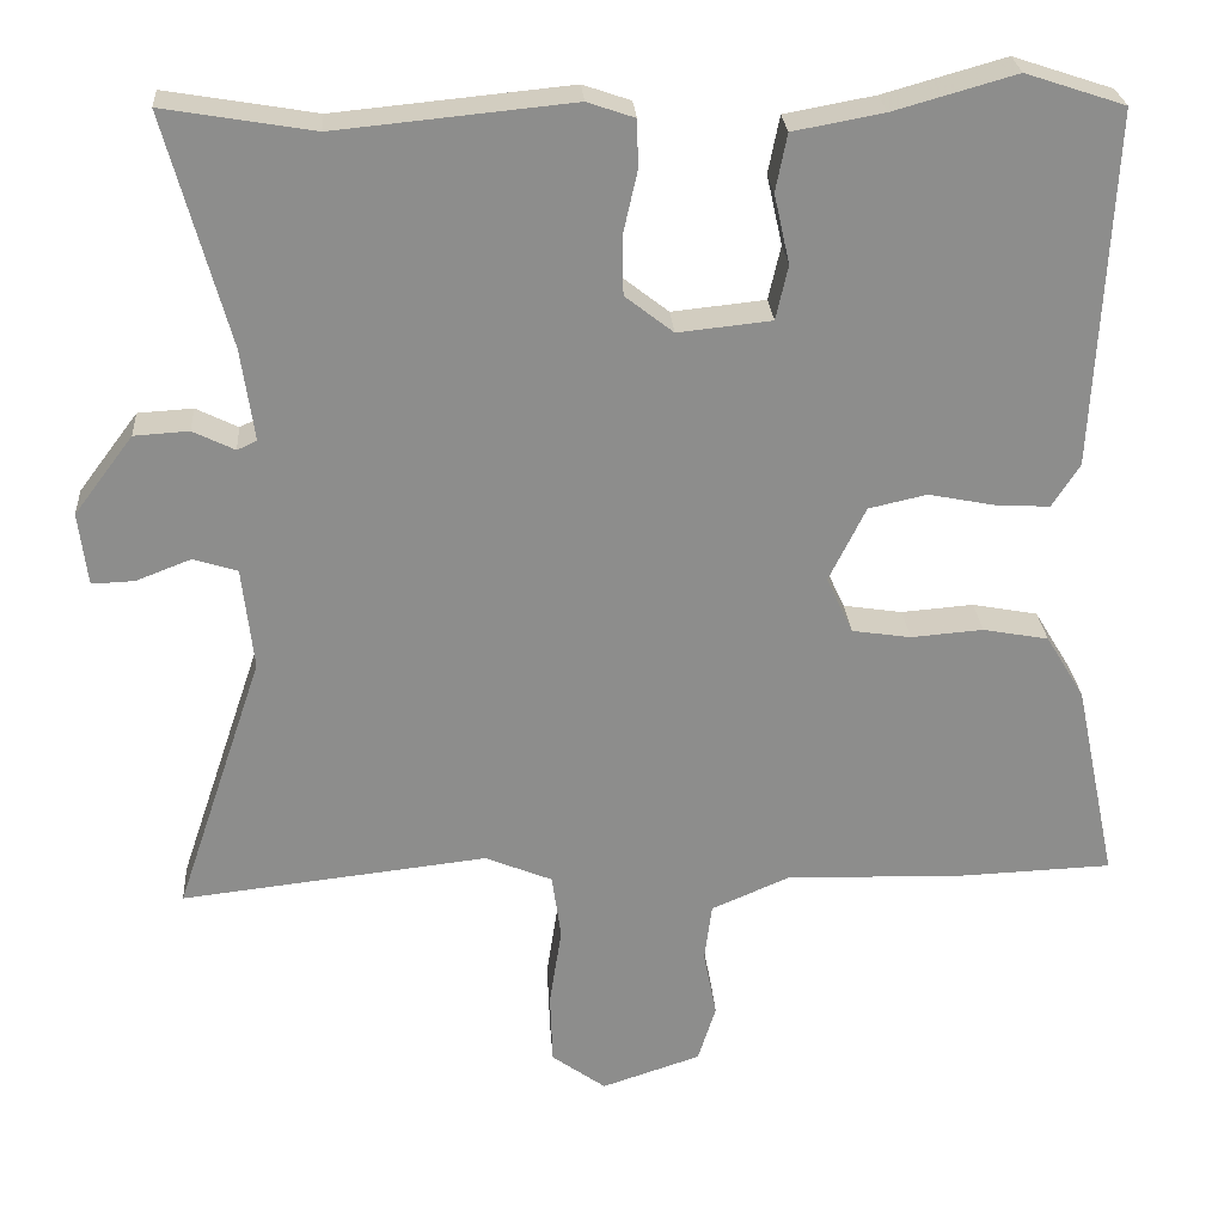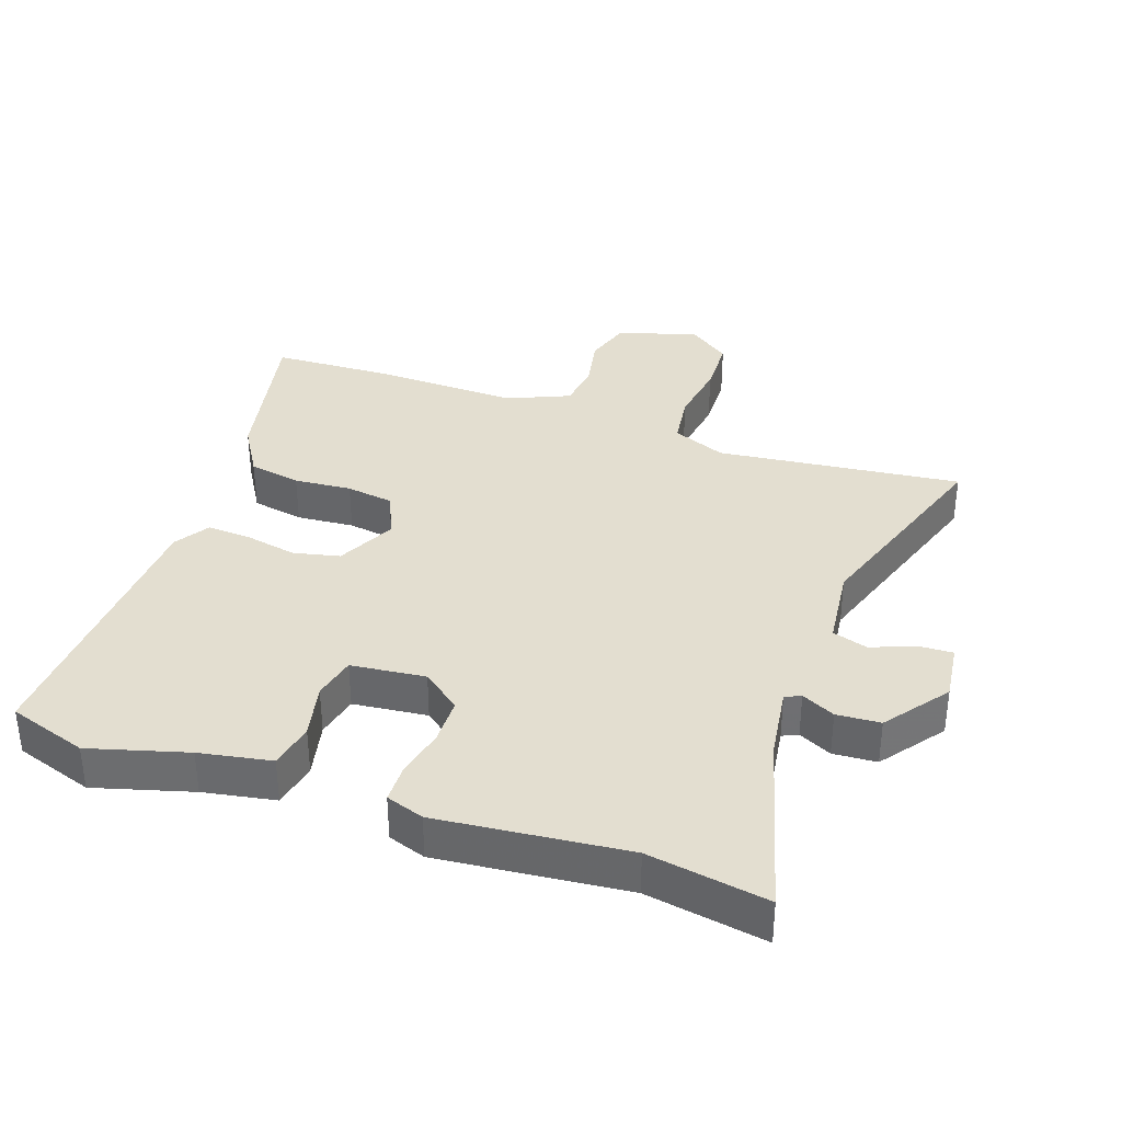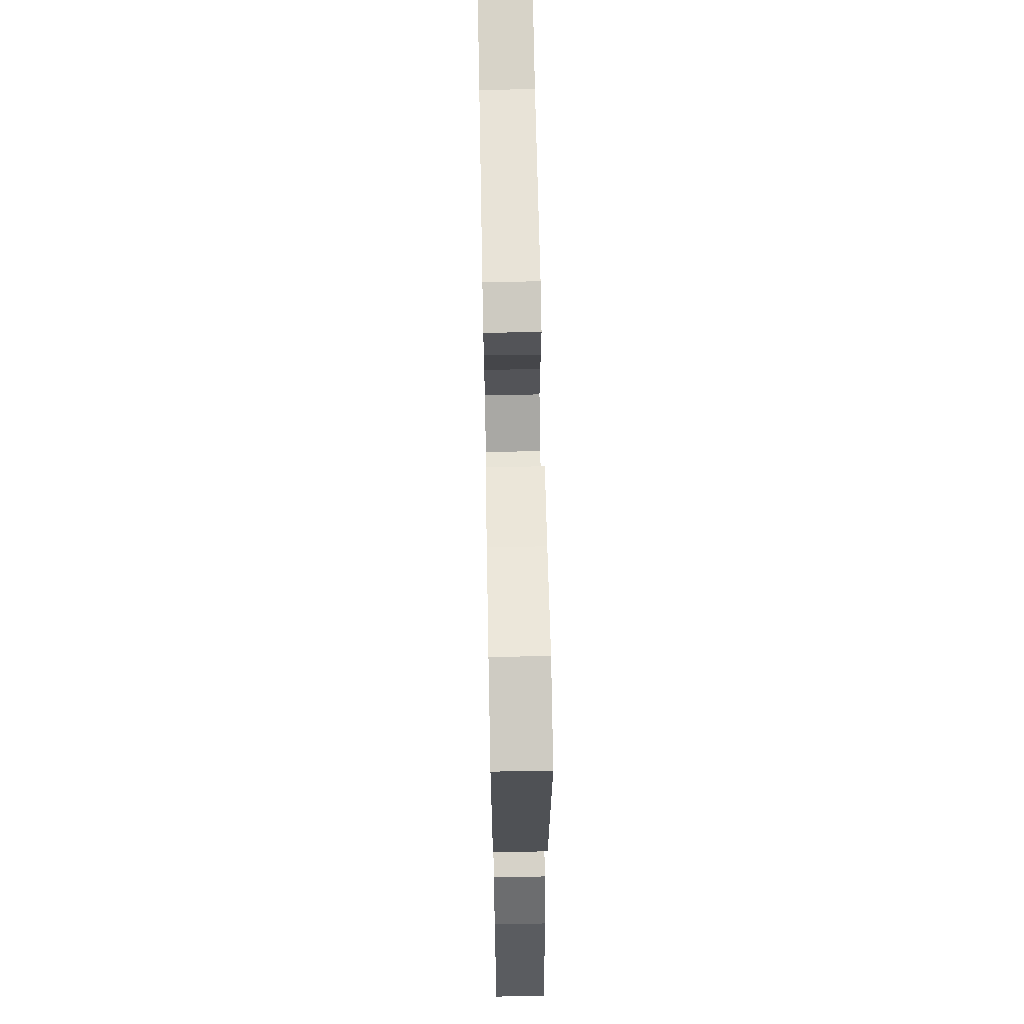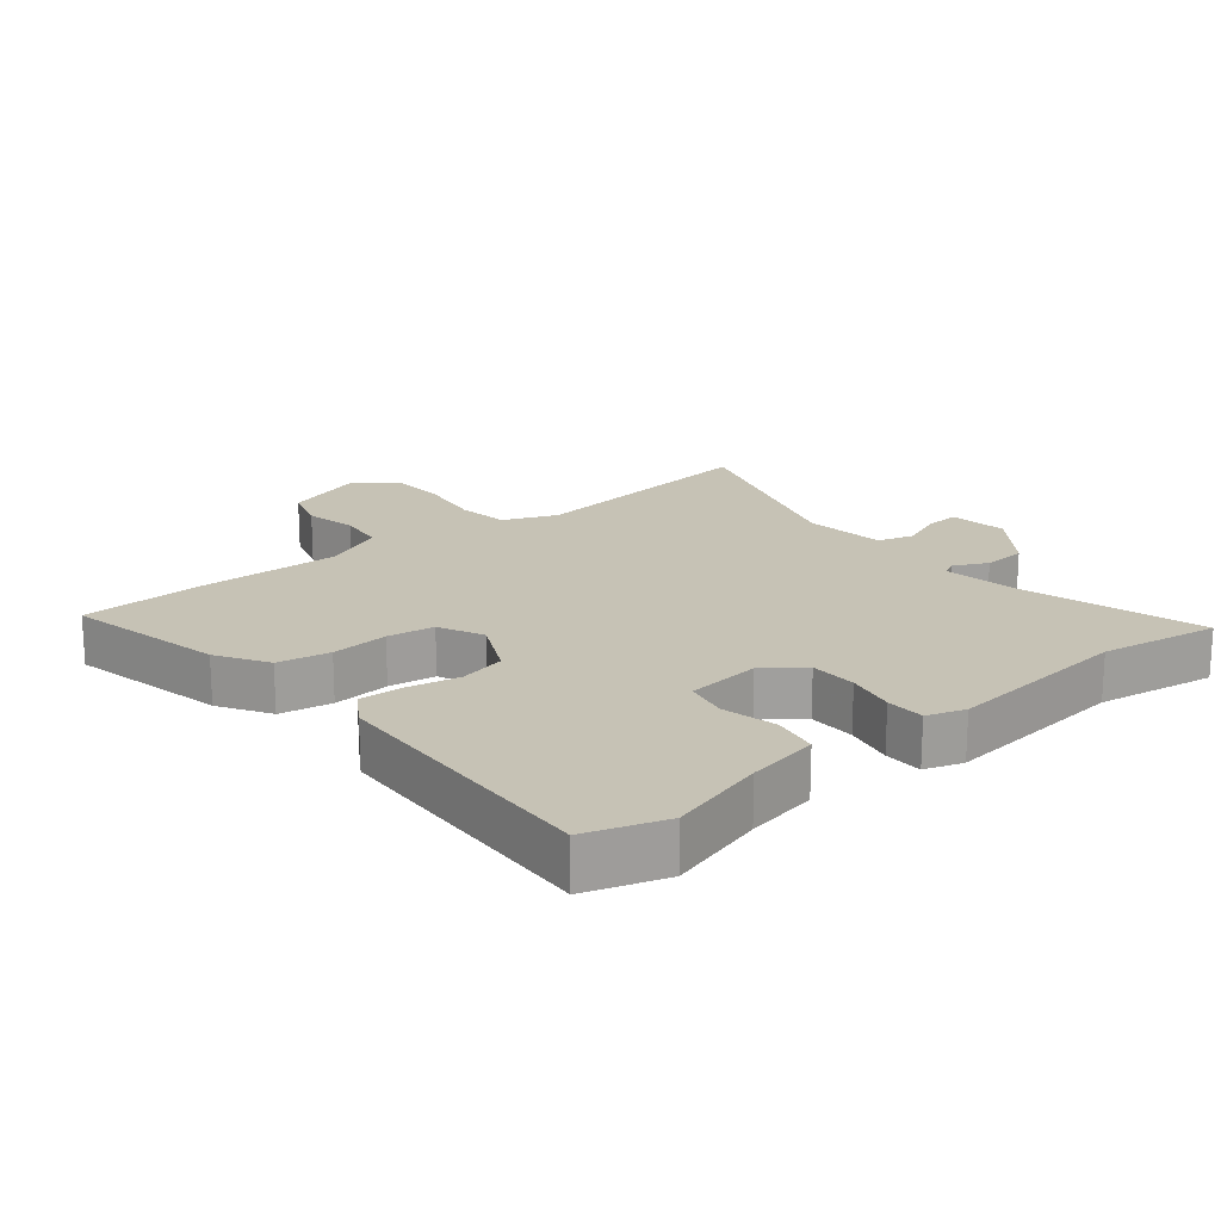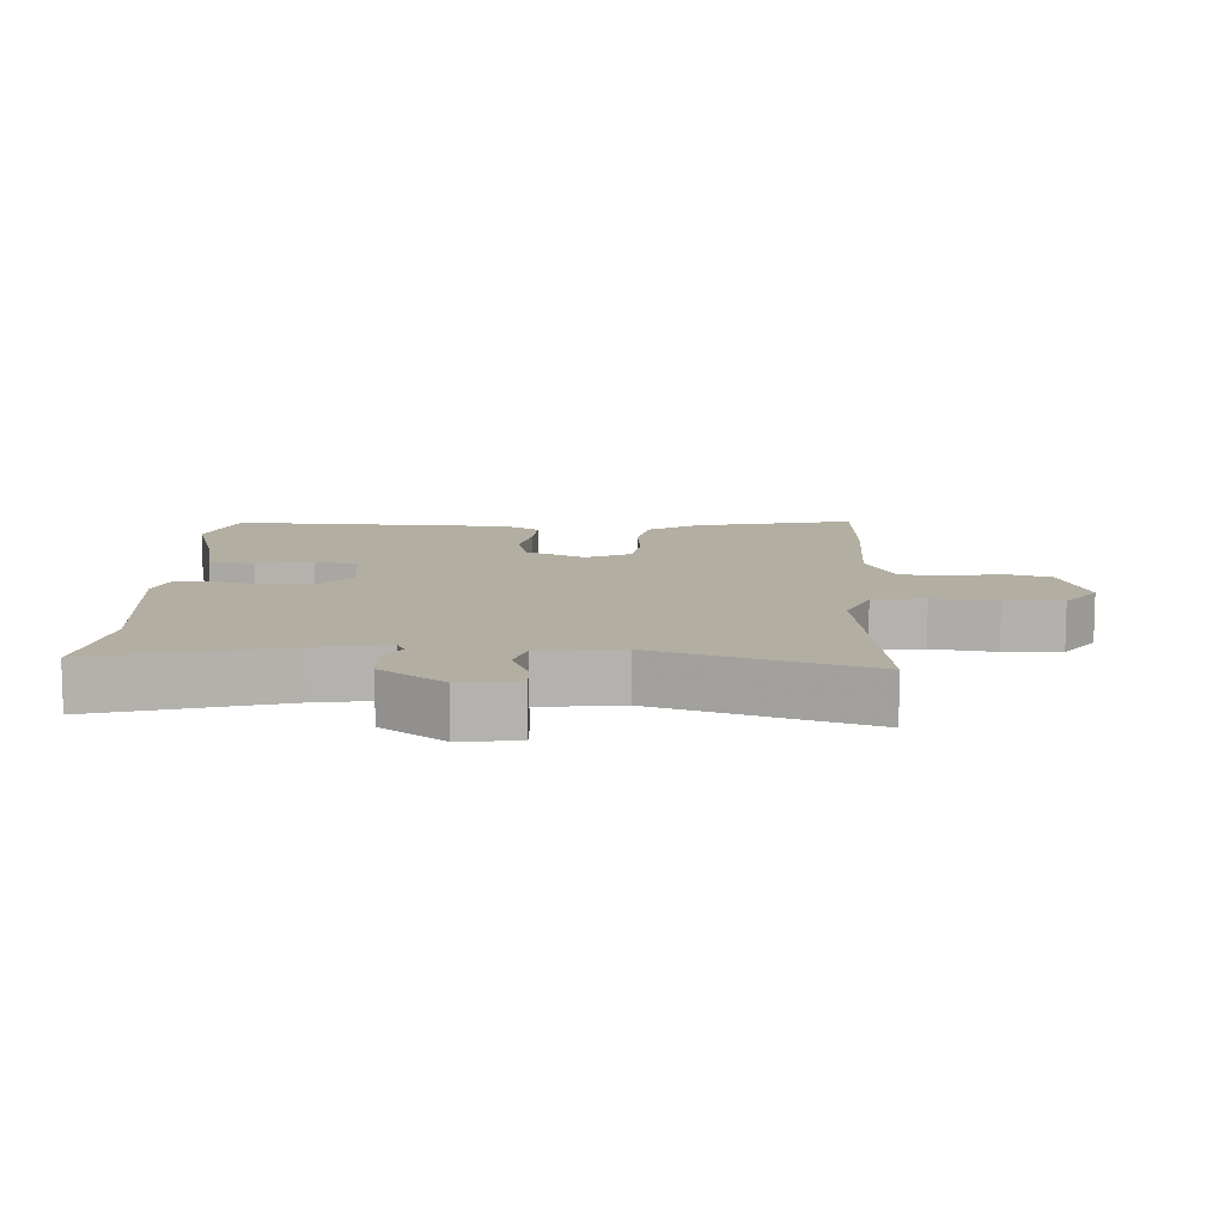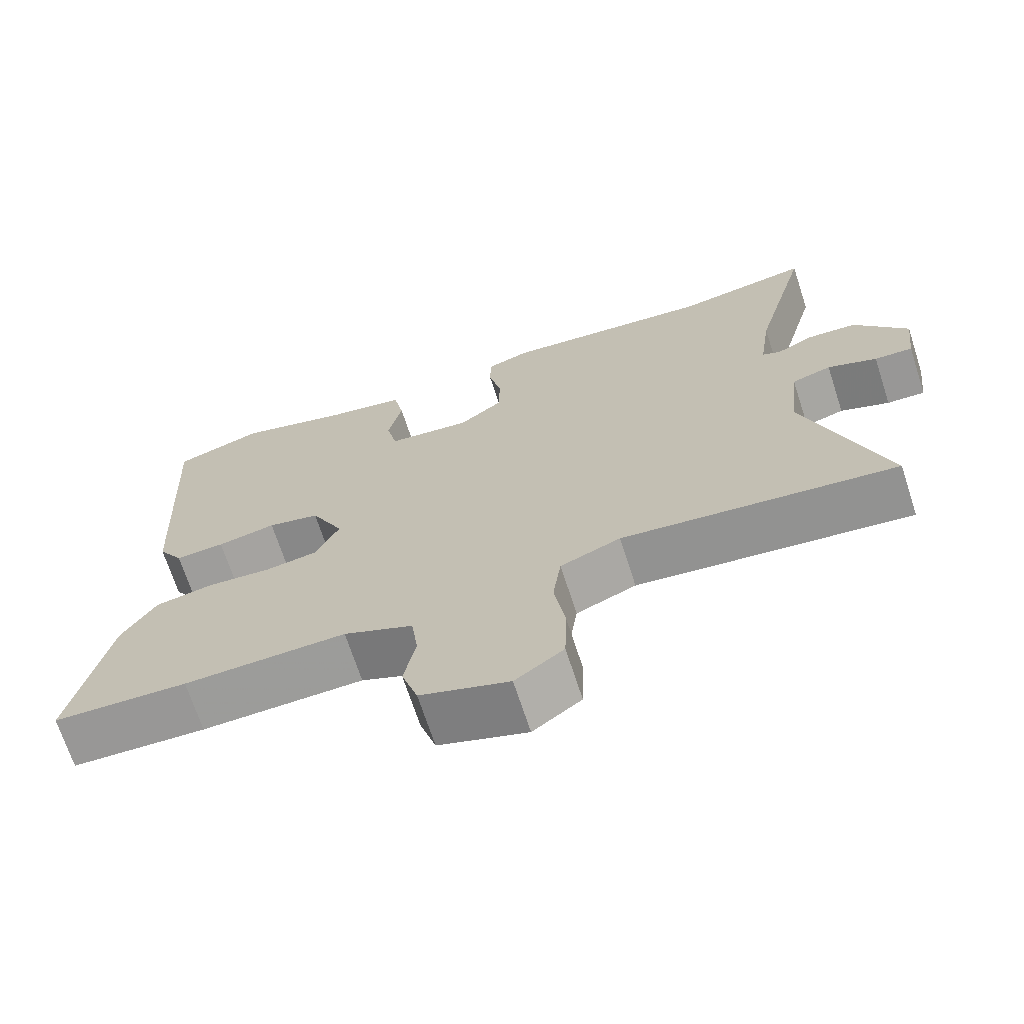
<metadata>
{"format":"obj","ext":"obj","renderer":"f3d","projection":"perspective","resolution":1024,"background":"white","views":[{"elev":25.8,"azim":176.0,"up":"+Z"},{"elev":35.7,"azim":19.1,"up":"+Y"},{"elev":67.3,"azim":-91.1,"up":"+Z"},{"elev":18.9,"azim":-39.7,"up":"+Y"},{"elev":10.7,"azim":92.2,"up":"+Y"},{"elev":-69.3,"azim":18.0,"up":"+Z"}]}
</metadata>
<code>
v -0.543 0.07 0.486
v -0.422 0.07 0.526
v -0.273 0.07 0.484
v -0.163 0.07 0.464
v -0.149 0.07 0.394
v -0.168 0.07 0.309
v -0.153 0.07 0.243
v -0.039 0.07 0.231
v 0.02 0.07 0.277
v 0.021 0.07 0.349
v 0.004 0.07 0.424
v 0.005 0.07 0.483
v 0.063 0.07 0.503
v 0.351 0.07 0.475
v 0.534 0.07 0.506
v 0.457 0.07 0.224
v 0.441 0.07 0.112
v 0.465 0.07 0.101
v 0.516 0.07 0.126
v 0.583 0.07 0.122
v 0.655 0.07 0.026
v 0.644 0.07 -0.063
v 0.592 0.07 -0.061
v 0.525 0.07 -0.035
v 0.471 0.07 -0.052
v 0.457 0.07 -0.177
v 0.564 0.07 -0.495
v 0.19 0.07 -0.453
v 0.108 0.07 -0.487
v 0.097 0.07 -0.567
v 0.112 0.07 -0.664
v 0.109 0.07 -0.752
v 0.043 0.07 -0.8
v -0.078 0.07 -0.76
v -0.1 0.07 -0.69
v -0.084 0.07 -0.609
v -0.093 0.07 -0.538
v -0.188 0.07 -0.497
v -0.41 0.07 -0.503
v -0.594 0.07 -0.496
v -0.543 0.07 -0.252
v -0.496 0.07 -0.174
v -0.416 0.07 -0.159
v -0.328 0.07 -0.166
v -0.256 0.07 -0.155
v -0.224 0.07 -0.086
v -0.269 0.07 0.005
v -0.34 0.07 0.021
v -0.42 0.07 0.005
v -0.487 0.07 0.001
v -0.521 0.07 0.054
v -0.543 0 0.486
v -0.422 0 0.526
v -0.273 0 0.484
v -0.163 0 0.464
v -0.149 0 0.394
v -0.168 0 0.309
v -0.153 0 0.243
v -0.039 0 0.231
v 0.02 0 0.277
v 0.021 0 0.349
v 0.004 0 0.424
v 0.005 0 0.483
v 0.063 0 0.503
v 0.351 0 0.475
v 0.534 0 0.506
v 0.457 0 0.224
v 0.441 0 0.112
v 0.465 0 0.101
v 0.516 0 0.126
v 0.583 0 0.122
v 0.655 0 0.026
v 0.644 0 -0.063
v 0.592 0 -0.061
v 0.525 0 -0.035
v 0.471 0 -0.052
v 0.457 0 -0.177
v 0.564 0 -0.495
v 0.19 0 -0.453
v 0.108 0 -0.487
v 0.097 0 -0.567
v 0.112 0 -0.664
v 0.109 0 -0.752
v 0.043 0 -0.8
v -0.078 0 -0.76
v -0.1 0 -0.69
v -0.084 0 -0.609
v -0.093 0 -0.538
v -0.188 0 -0.497
v -0.41 0 -0.503
v -0.594 0 -0.496
v -0.543 0 -0.252
v -0.496 0 -0.174
v -0.416 0 -0.159
v -0.328 0 -0.166
v -0.256 0 -0.155
v -0.224 0 -0.086
v -0.269 0 0.005
v -0.34 0 0.021
v -0.42 0 0.005
v -0.487 0 0.001
v -0.521 0 0.054
f 48 49 50 51
f 48 51 1 2
f 47 48 2 3
f 46 47 3 4
f 41 42 43 44
f 41 44 45
f 38 39 40 41
f 37 38 41 45
f 33 34 35 36
f 33 36 37
f 30 31 32 33
f 29 30 33 37
f 28 29 37 45
f 26 27 28 45
f 21 22 23 24
f 21 24 25
f 18 19 20 21
f 18 21 25
f 17 18 25 26
f 14 15 16
f 14 16 17
f 10 11 12 13
f 9 10 13 14
f 8 9 14 17
f 4 5 6
f 46 4 6
f 46 6 7
f 17 26 45 46
f 7 8 17 46
f 102 101 100 99
f 53 52 102 99
f 54 53 99 98
f 55 54 98 97
f 95 94 93 92
f 96 95 92
f 92 91 90 89
f 96 92 89 88
f 87 86 85 84
f 88 87 84
f 84 83 82 81
f 88 84 81 80
f 96 88 80 79
f 96 79 78 77
f 75 74 73 72
f 76 75 72
f 72 71 70 69
f 76 72 69
f 77 76 69 68
f 67 66 65
f 68 67 65
f 64 63 62 61
f 65 64 61 60
f 68 65 60 59
f 57 56 55
f 57 55 97
f 58 57 97
f 97 96 77 68
f 97 68 59 58
f 1 52 53 2
f 2 53 54 3
f 3 54 55 4
f 4 55 56 5
f 5 56 57 6
f 6 57 58 7
f 7 58 59 8
f 8 59 60 9
f 9 60 61 10
f 10 61 62 11
f 11 62 63 12
f 12 63 64 13
f 13 64 65 14
f 14 65 66 15
f 15 66 67 16
f 16 67 68 17
f 17 68 69 18
f 18 69 70 19
f 19 70 71 20
f 20 71 72 21
f 21 72 73 22
f 22 73 74 23
f 23 74 75 24
f 24 75 76 25
f 25 76 77 26
f 26 77 78 27
f 27 78 79 28
f 28 79 80 29
f 29 80 81 30
f 30 81 82 31
f 31 82 83 32
f 32 83 84 33
f 33 84 85 34
f 34 85 86 35
f 35 86 87 36
f 36 87 88 37
f 37 88 89 38
f 38 89 90 39
f 39 90 91 40
f 40 91 92 41
f 41 92 93 42
f 42 93 94 43
f 43 94 95 44
f 44 95 96 45
f 45 96 97 46
f 46 97 98 47
f 47 98 99 48
f 48 99 100 49
f 49 100 101 50
f 50 101 102 51
f 51 102 52 1

</code>
